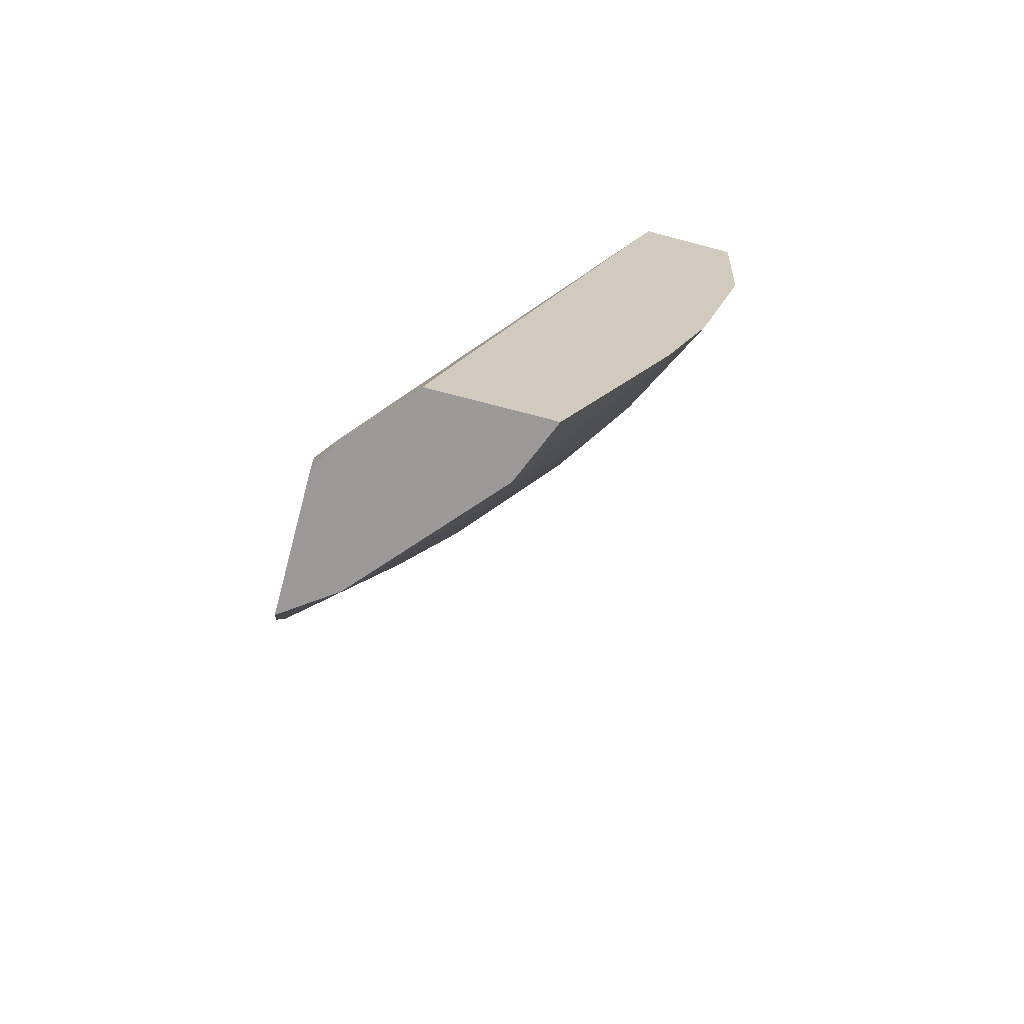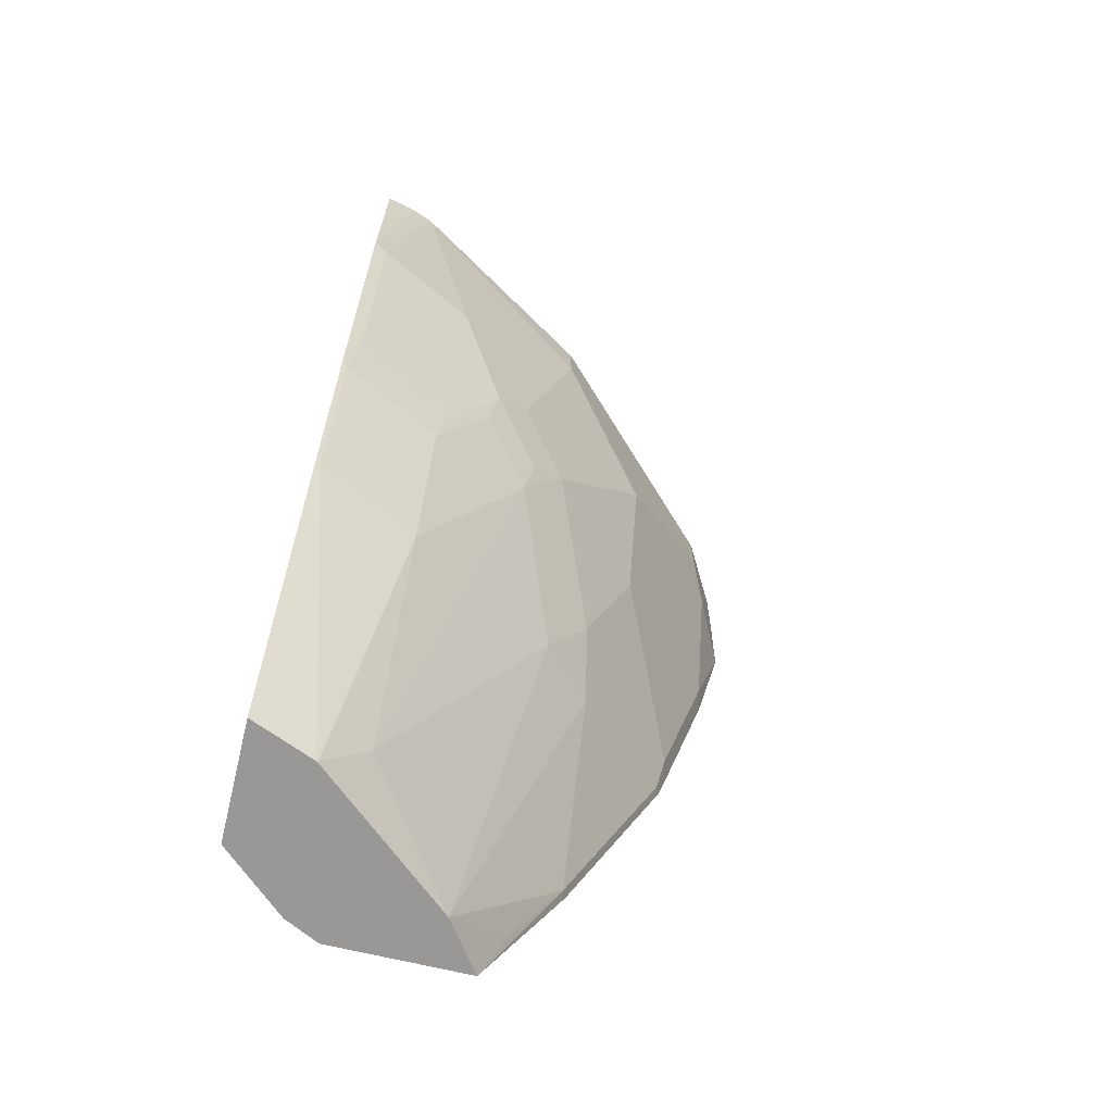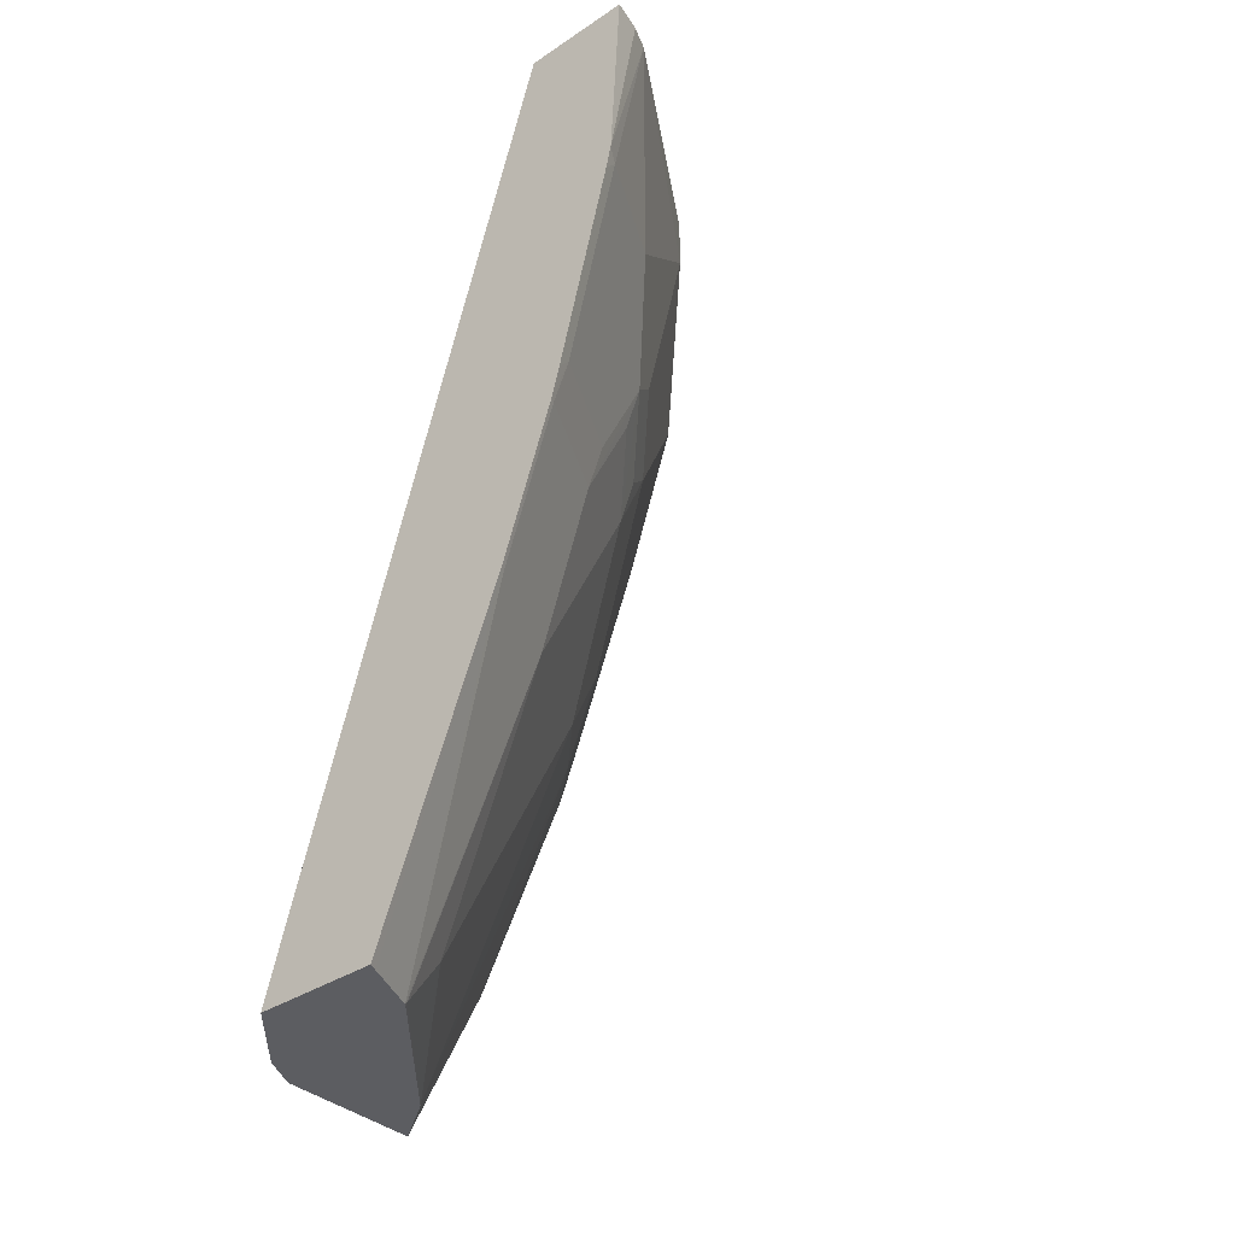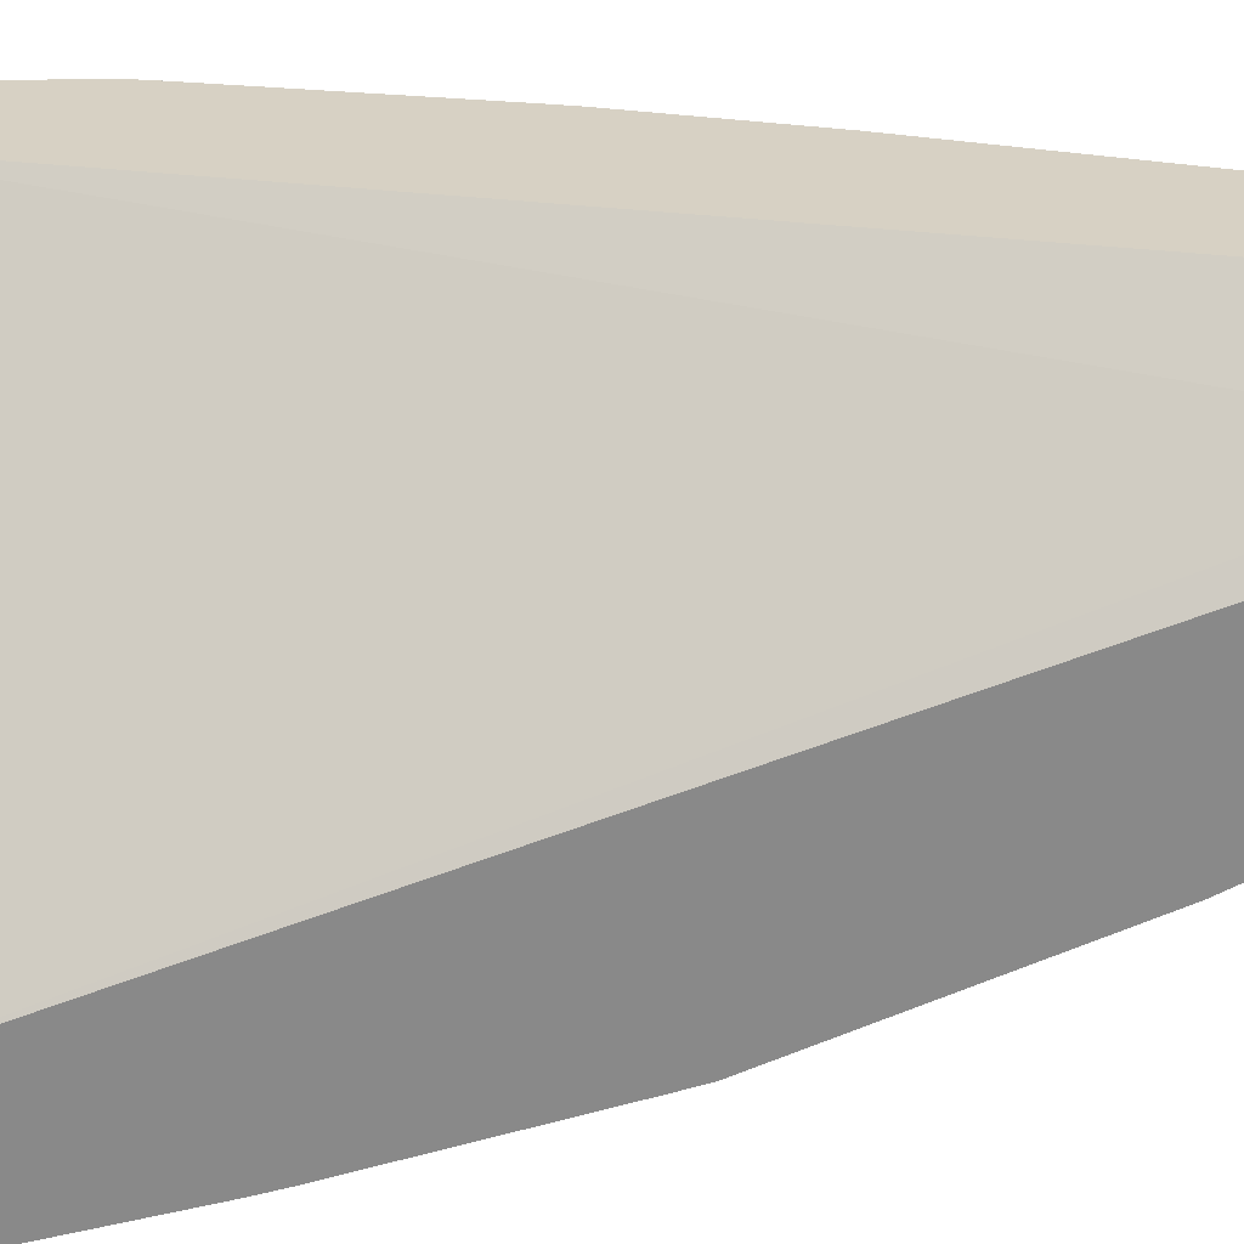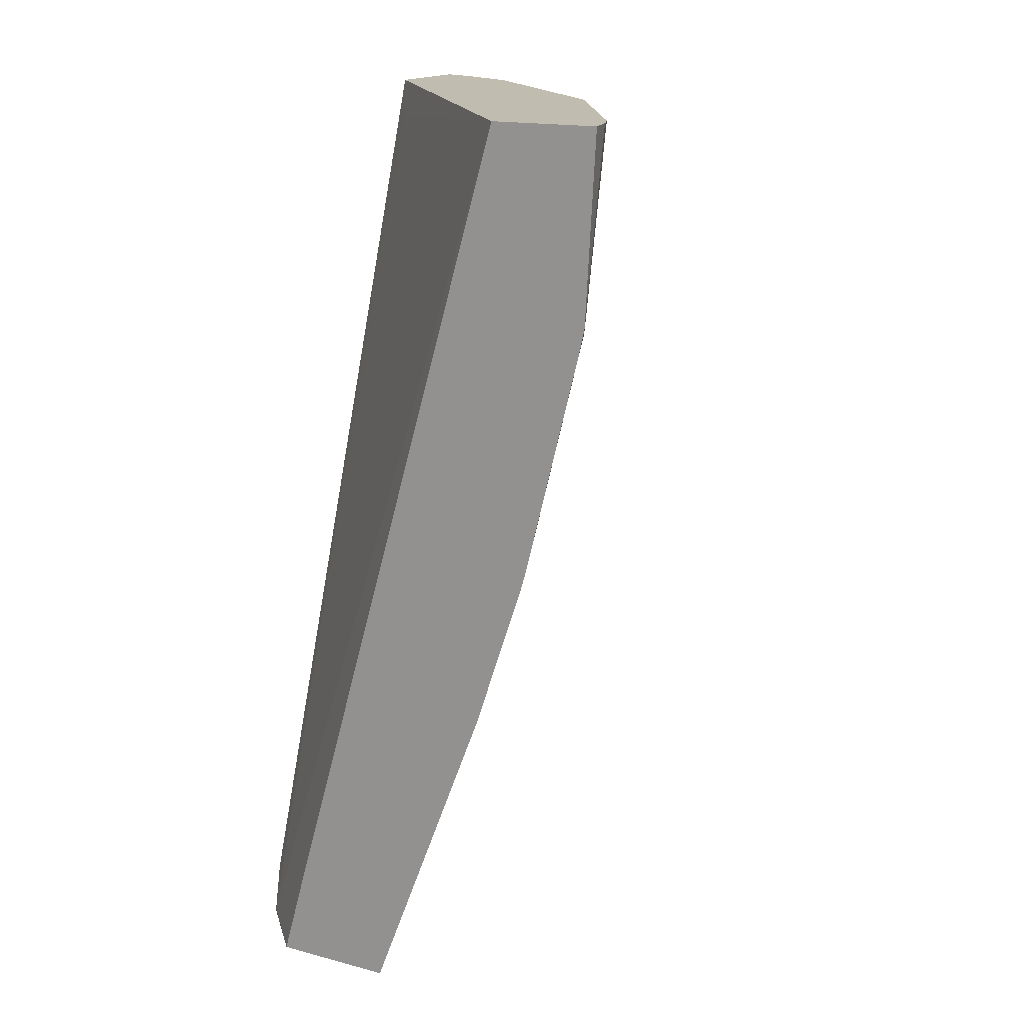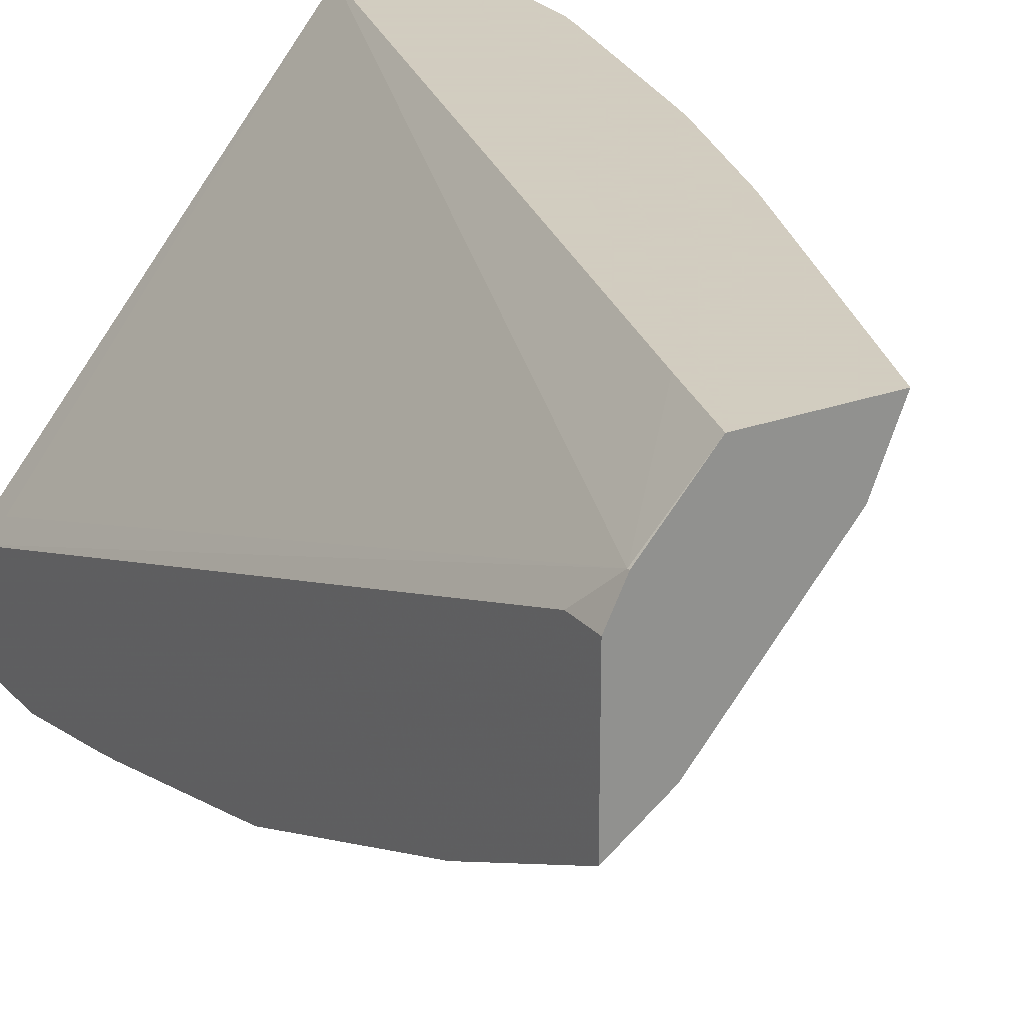
<metadata>
{"format":"obj","ext":"obj","renderer":"f3d","projection":"perspective","resolution":1024,"background":"white","views":[{"elev":-69.4,"azim":-14.9,"up":"+Y"},{"elev":-68.7,"azim":76.5,"up":"+Y"},{"elev":-36.5,"azim":40.7,"up":"+Y"},{"elev":27.1,"azim":-93.9,"up":"+Z"},{"elev":16.5,"azim":28.1,"up":"+Y"},{"elev":24.3,"azim":-31.3,"up":"+Z"}]}
</metadata>
<code>
v 0.4 -0.4178 -0.2623
v 0.3643 -0.4163 -0.3019
v 0.3659 -0.4178 -0.3
v 0.4739 -0.4178 -0.2623
v 0.4146 -0.3657 -0.2623
v 0.3539 -0.3955 -0.3226
v 0.3628 -0.4178 -0.3048
v 0.3643 -0.4178 -0.3019
v 0.5593 0.1372 -0.2623
v 0.3643 0.1145 -0.4892
v 0.3539 0.1372 -0.51
v 0.4718 -0.4178 -0.2675
v 0.548 -0.2256 -0.2623
v 0.3539 -0.4178 -0.3226
v 0.6245 0.1372 -0.2623
v 0.3539 0.1372 -0.5735
v 0.4581 -0.4178 -0.3006
v 0.5464 -0.2264 -0.2654
v 0.5777 -0.1327 -0.2654
v 0.5793 -0.1319 -0.2623
v 0.3539 -0.4178 -0.4074
v 0.6244 0.1372 -0.2624
v 0.6183 0.02498 -0.2623
v 0.3539 0.07279 -0.5724
v 0.3547 0.1372 -0.5732
v 0.4565 -0.4178 -0.3026
v 0.458 -0.4163 -0.3019
v 0.5152 -0.2264 -0.3279
v 0.5464 -0.1327 -0.3279
v 0.5829 -0.1041 -0.2706
v 0.5839 -0.1141 -0.2623
v 0.3591 -0.3825 -0.4215
v 0.3851 -0.4178 -0.3851
v 0.3539 -0.3187 -0.4554
v 0.3591 -0.32 -0.4528
v 0.6203 0.1372 -0.2811
v 0.6151 0.01086 -0.2623
v 0.6141 0.0208 -0.2706
v 0.615 0.1372 -0.2947
v 0.3539 -0.005227 -0.5568
v 0.3747 0.1372 -0.5648
v 0.3956 0.08322 -0.5516
v 0.3643 -0.01044 -0.5516
v 0.4528 -0.3825 -0.3279
v 0.5152 -0.1015 -0.3903
v 0.5464 -0.07026 -0.3591
v 0.5517 -0.04168 -0.3643
v 0.5517 -0.1041 -0.3331
v 0.5829 -0.04168 -0.3019
v 0.3903 -0.2576 -0.4528
v 0.4216 -0.1951 -0.4528
v 0.4528 -0.1951 -0.4215
v 0.4528 -0.2576 -0.3903
v 0.3539 -0.1626 -0.5178
v 0.3591 -0.1639 -0.5152
v 0.5829 0.0208 -0.3331
v 0.5517 0.08322 -0.3956
v 0.5412 0.104 -0.4164
v 0.6076 0.1372 -0.3071
v 0.3539 -0.02278 -0.5529
v 0.4164 0.1372 -0.5412
v 0.4164 0.104 -0.5412
v 0.3851 0.01037 -0.5412
v 0.3643 -0.1354 -0.5204
v 0.51 -0.05206 -0.4164
v 0.5204 -0.07287 -0.3956
v 0.5412 -0.02082 -0.3851
v 0.3851 -0.1145 -0.51
v 0.4476 -0.1457 -0.4476
v 0.3539 -0.1476 -0.5217
v 0.5412 0.1372 -0.4164
v 0.4788 0.04161 -0.4788
v 0.4476 -0.05206 -0.4788
f 33 51 52
f 33 52 53
f 33 53 44
f 34 54 55
f 34 55 35
f 41 61 62
f 35 55 50
f 38 56 39
f 38 47 56
f 39 57 58
f 39 58 59
f 39 56 57
f 40 43 60
f 33 50 51
f 38 49 47
f 33 35 50
f 29 47 48
f 30 37 31
f 41 62 42
f 24 43 40
f 26 33 27
f 27 33 44
f 27 44 28
f 28 45 29
f 32 35 33
f 28 44 45
f 29 46 47
f 30 48 47
f 30 47 49
f 68 73 69
f 30 49 38
f 30 38 37
f 29 45 46
f 42 62 63
f 24 42 43
f 43 63 68
f 54 70 55
f 55 70 64
f 58 62 61
f 58 61 71
f 58 71 59
f 58 67 65
f 51 69 52
f 58 65 72
f 60 64 70
f 62 72 68
f 62 68 63
f 65 69 73
f 65 73 72
f 68 72 73
f 58 72 62
f 51 68 69
f 51 64 68
f 51 55 64
f 43 68 64
f 43 64 60
f 44 53 45
f 45 53 52
f 45 52 69
f 45 69 65
f 45 65 66
f 45 66 47
f 45 47 46
f 47 66 65
f 47 65 67
f 47 67 58
f 47 58 57
f 47 57 56
f 50 55 51
f 42 63 43
f 24 41 42
f 18 28 29
f 23 39 36
f 1 5 2
f 2 6 7
f 2 7 8
f 2 8 3
f 2 5 9
f 2 9 10
f 1 9 5
f 2 10 11
f 4 12 13
f 6 14 7
f 6 11 16
f 6 16 24
f 6 24 40
f 6 40 60
f 2 11 6
f 6 60 70
f 1 15 9
f 1 37 23
f 24 25 41
f 1 2 3
f 1 3 8
f 1 8 7
f 1 7 14
f 1 14 21
f 1 23 15
f 1 21 33
f 1 26 17
f 1 17 12
f 1 12 4
f 1 4 13
f 1 13 20
f 1 20 31
f 1 33 26
f 6 70 54
f 1 31 37
f 6 34 21
f 17 26 27
f 17 27 28
f 17 28 18
f 18 29 19
f 19 29 48
f 19 48 30
f 16 25 24
f 20 30 31
f 21 34 35
f 21 35 32
f 22 23 36
f 23 37 38
f 23 38 39
f 6 54 34
f 21 32 33
f 15 23 22
f 19 30 20
f 13 19 20
f 6 21 14
f 13 17 18
f 9 15 22
f 9 22 36
f 9 36 39
f 9 59 71
f 9 71 61
f 9 61 41
f 9 39 59
f 9 41 25
f 9 25 16
f 9 16 11
f 9 11 10
f 12 17 13
f 13 18 19

</code>
